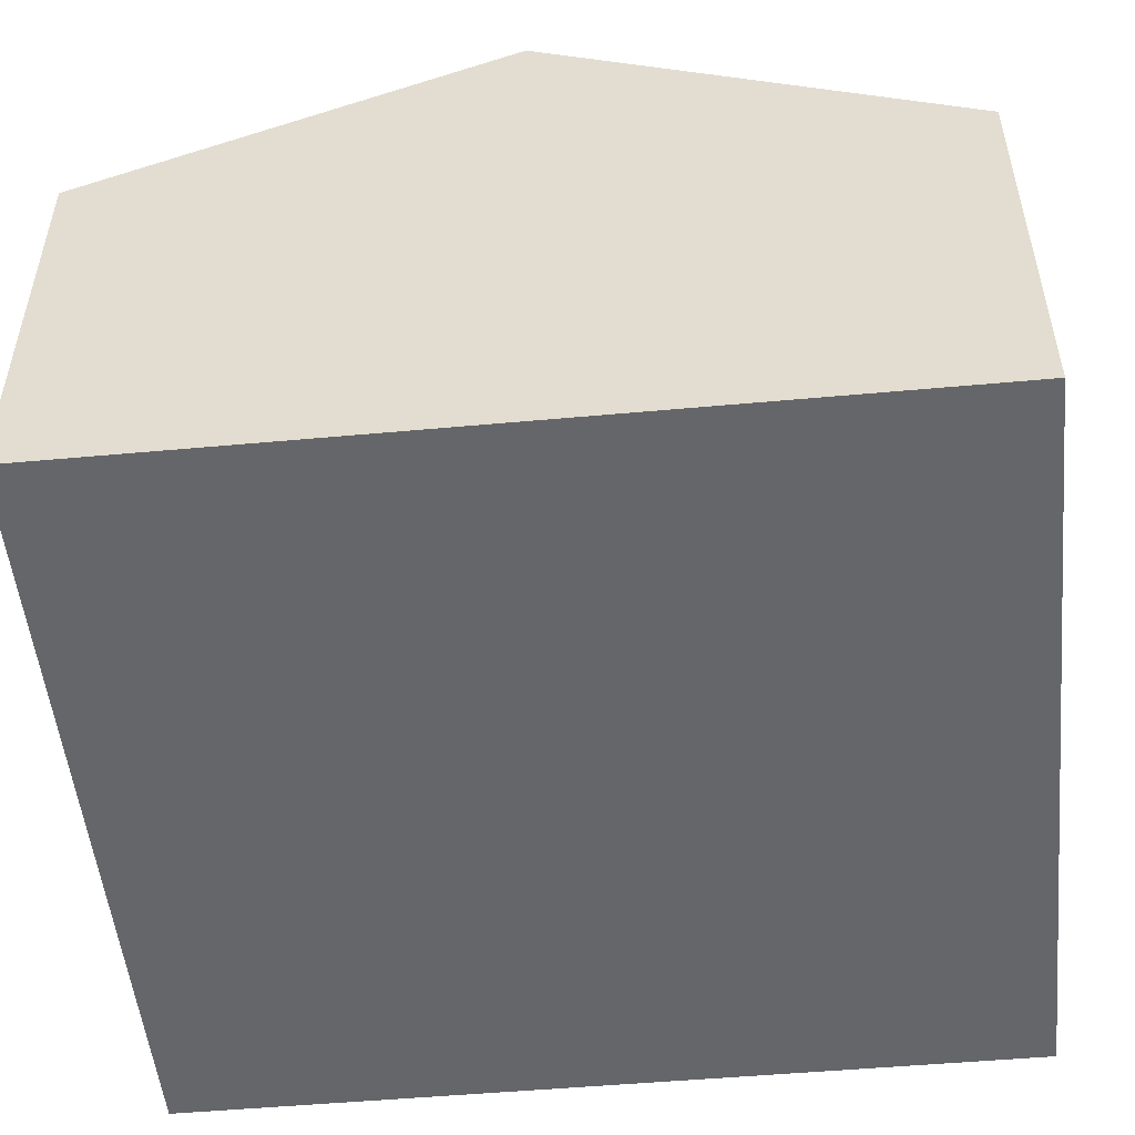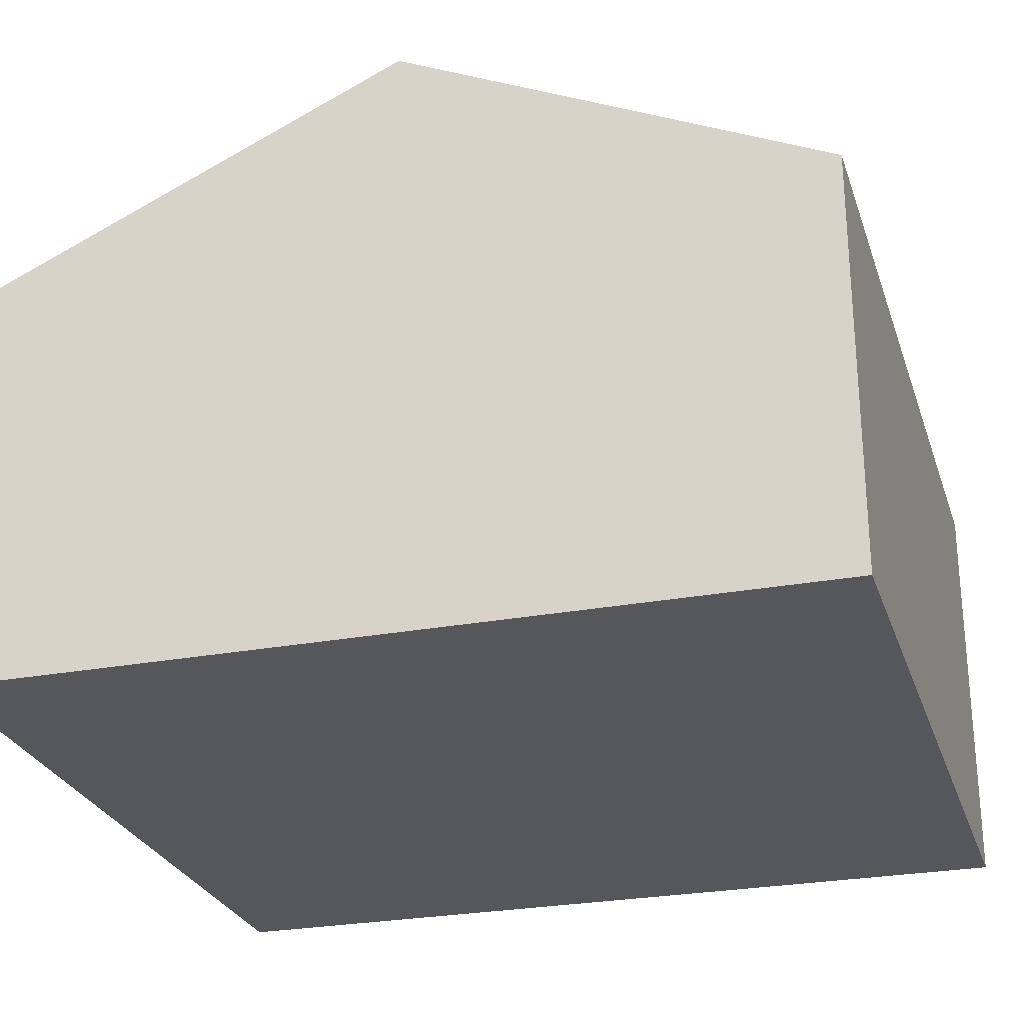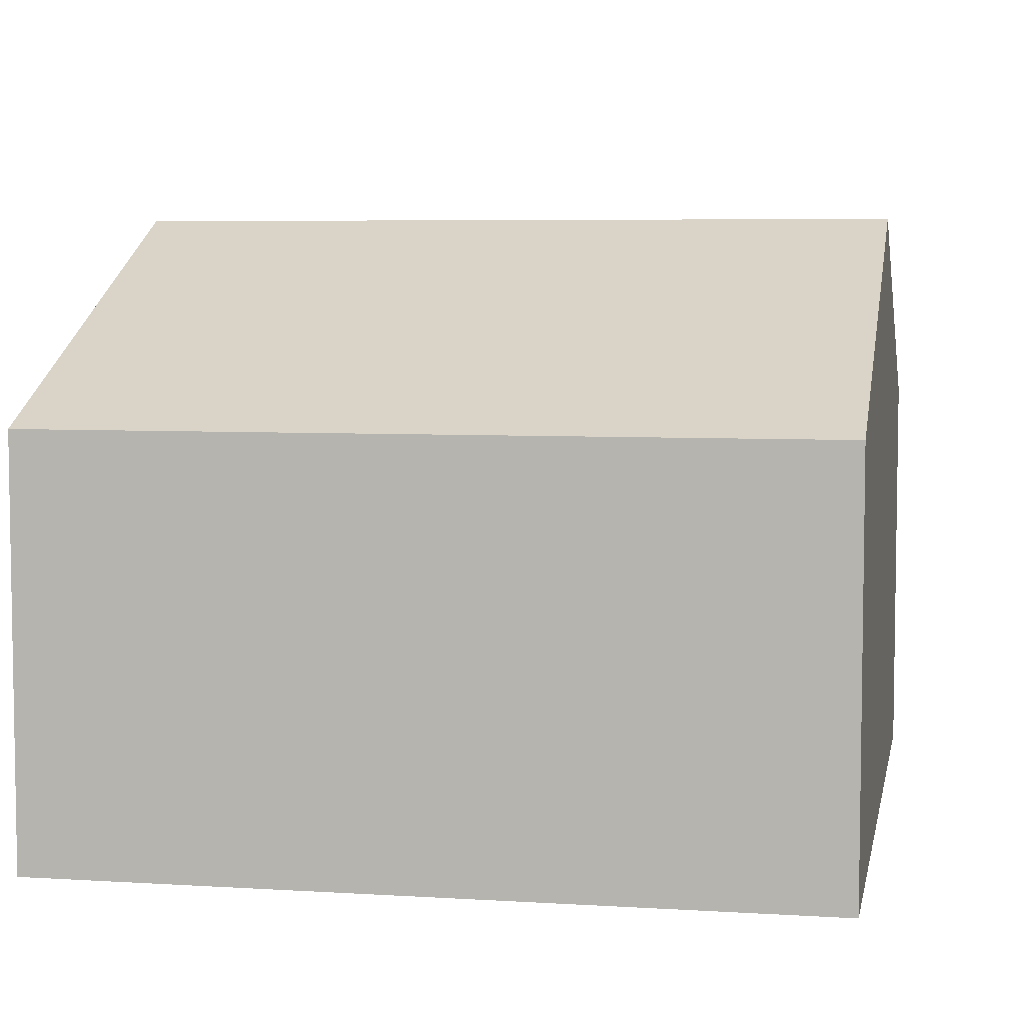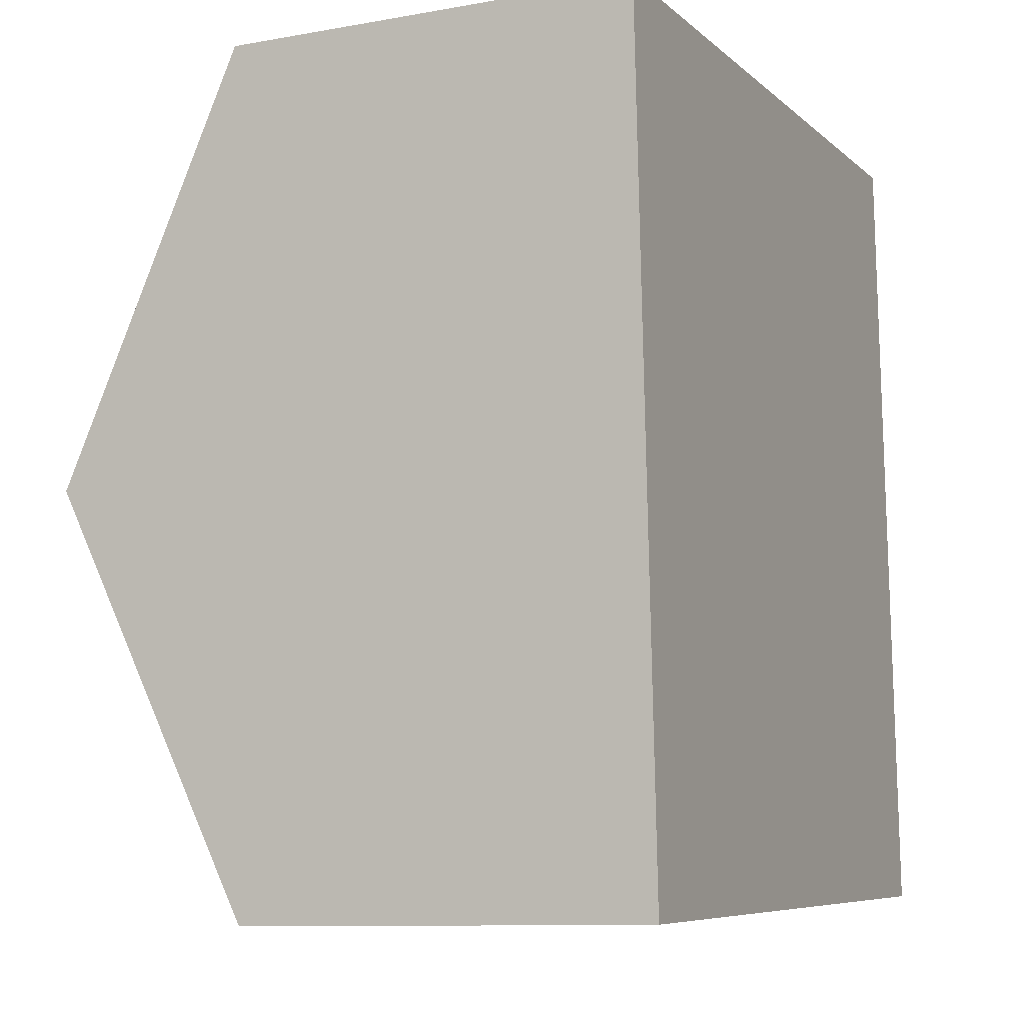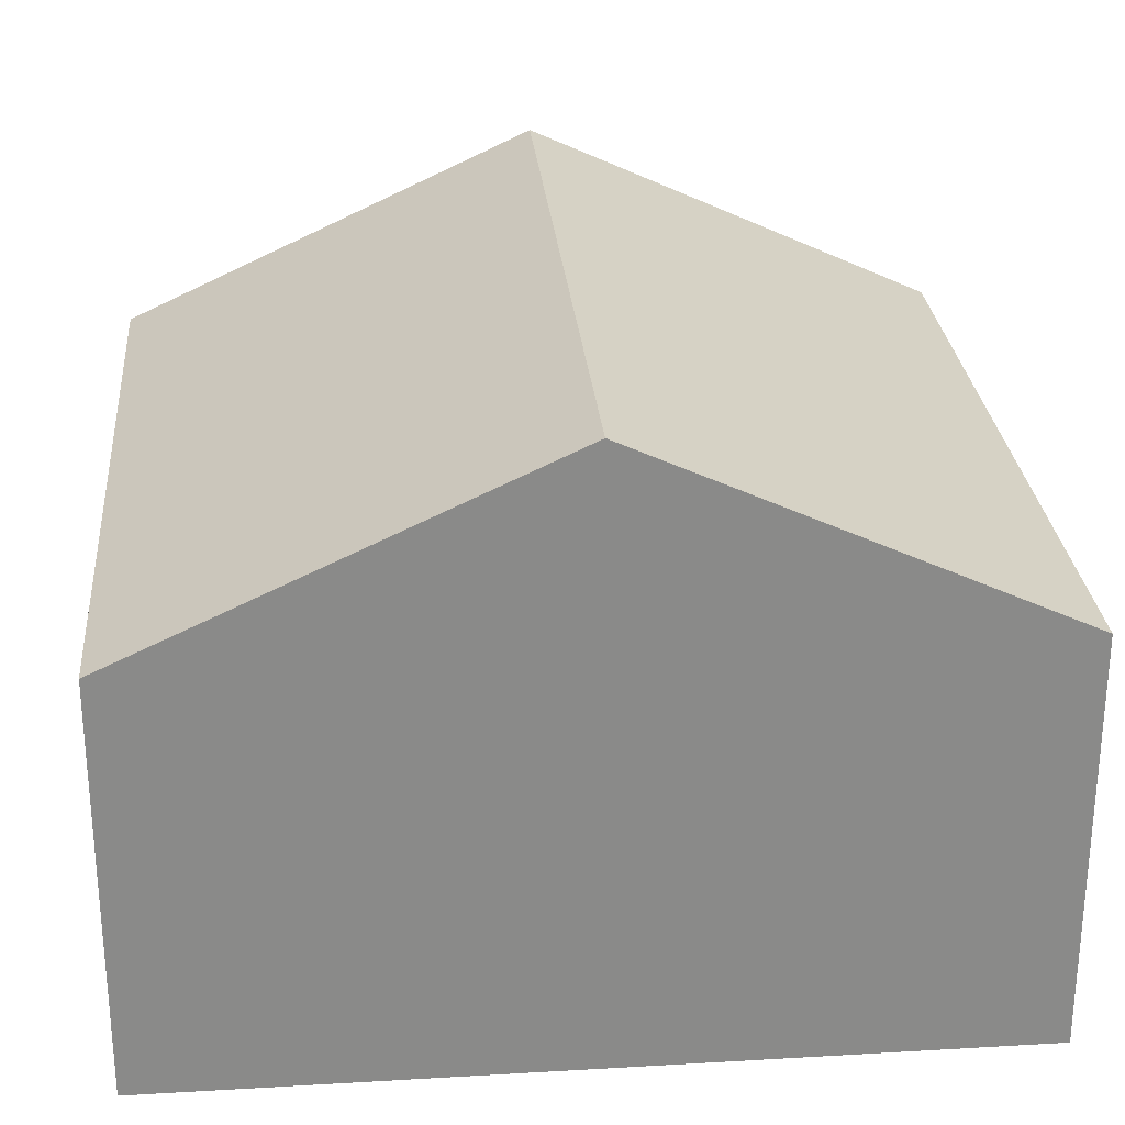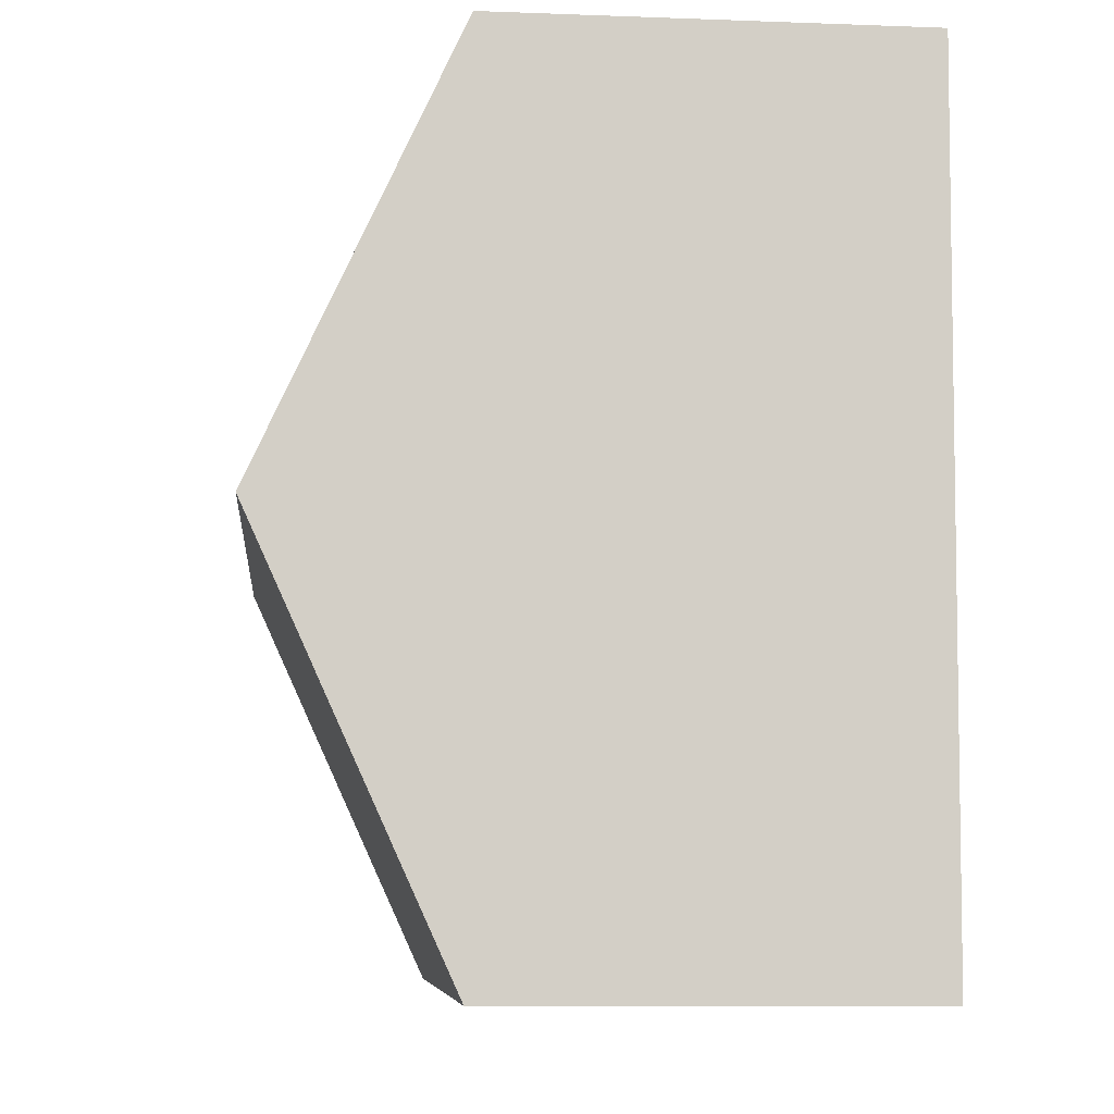
<metadata>
{"format":"obj","ext":"obj","renderer":"f3d","projection":"perspective","resolution":1024,"background":"white","views":[{"elev":-51.7,"azim":-87.1,"up":"+Y"},{"elev":-26.8,"azim":-76.4,"up":"+Y"},{"elev":5.8,"azim":-172.0,"up":"+Y"},{"elev":-10.2,"azim":-65.5,"up":"+Z"},{"elev":27.0,"azim":-97.9,"up":"+Y"},{"elev":-10.3,"azim":-95.4,"up":"+Z"}]}
</metadata>
<code>
v  0.368 11.13 -7.697
v  14.82 7.585 -14.68
v  0.736 7.591 -15.39
v  14.46 11.13 -6.979
v  0 7.588 4.646e-16
v  14.11 7.588 0.719
v  0.736 9.422e-16 -15.39
v  0.368 4.713e-16 -7.697
v  0 0 0
v  14.11 -4.403e-17 0.719
v  14.46 4.273e-16 -6.979
v  14.82 8.991e-16 -14.68
g defaultobject
f 1 2 3
f 2 1 4
f 5 4 1
f 4 5 6
f 7 1 3
f 1 7 5
f 5 7 8
f 5 8 9
f 9 6 5
f 6 9 10
f 10 4 6
f 4 10 2
f 2 10 11
f 2 11 12
f 2 7 3
f 7 2 12
f 8 10 9
f 10 8 7
f 10 7 11
f 11 7 12

</code>
